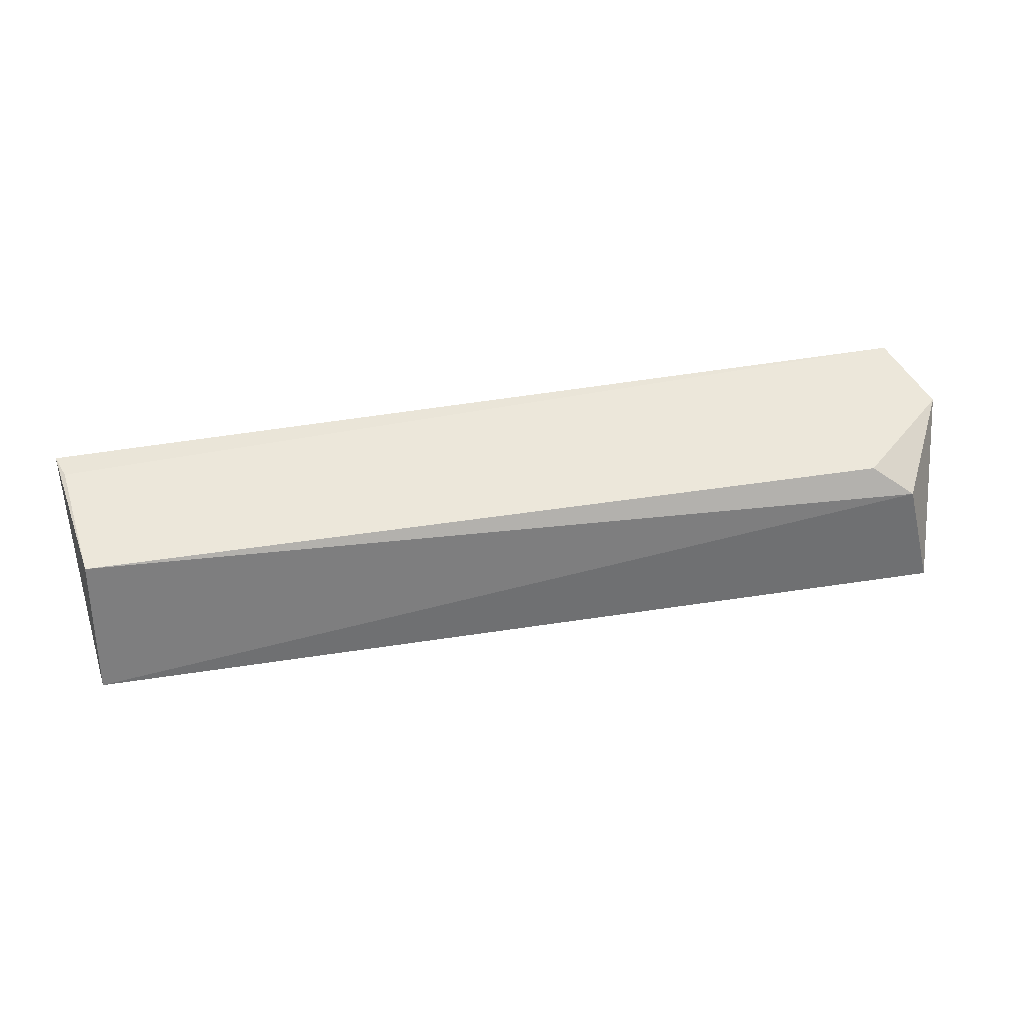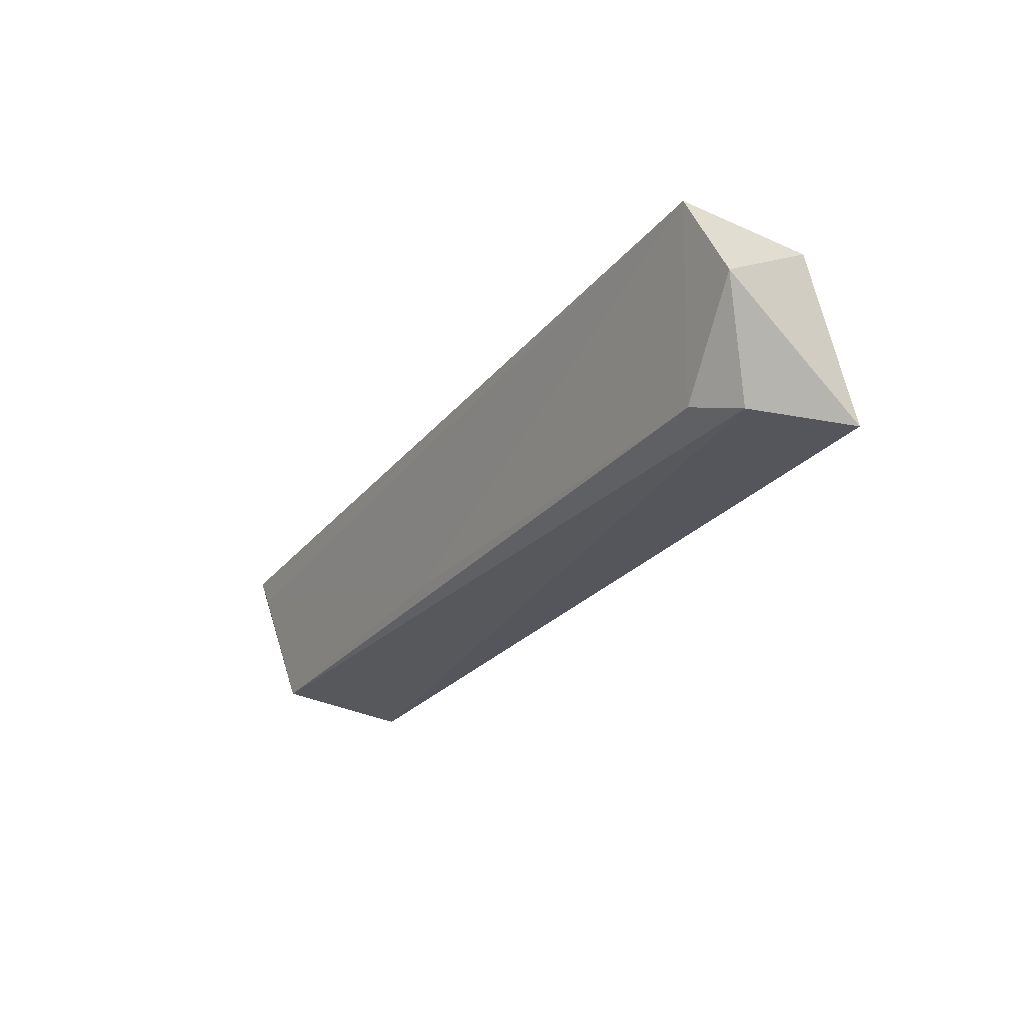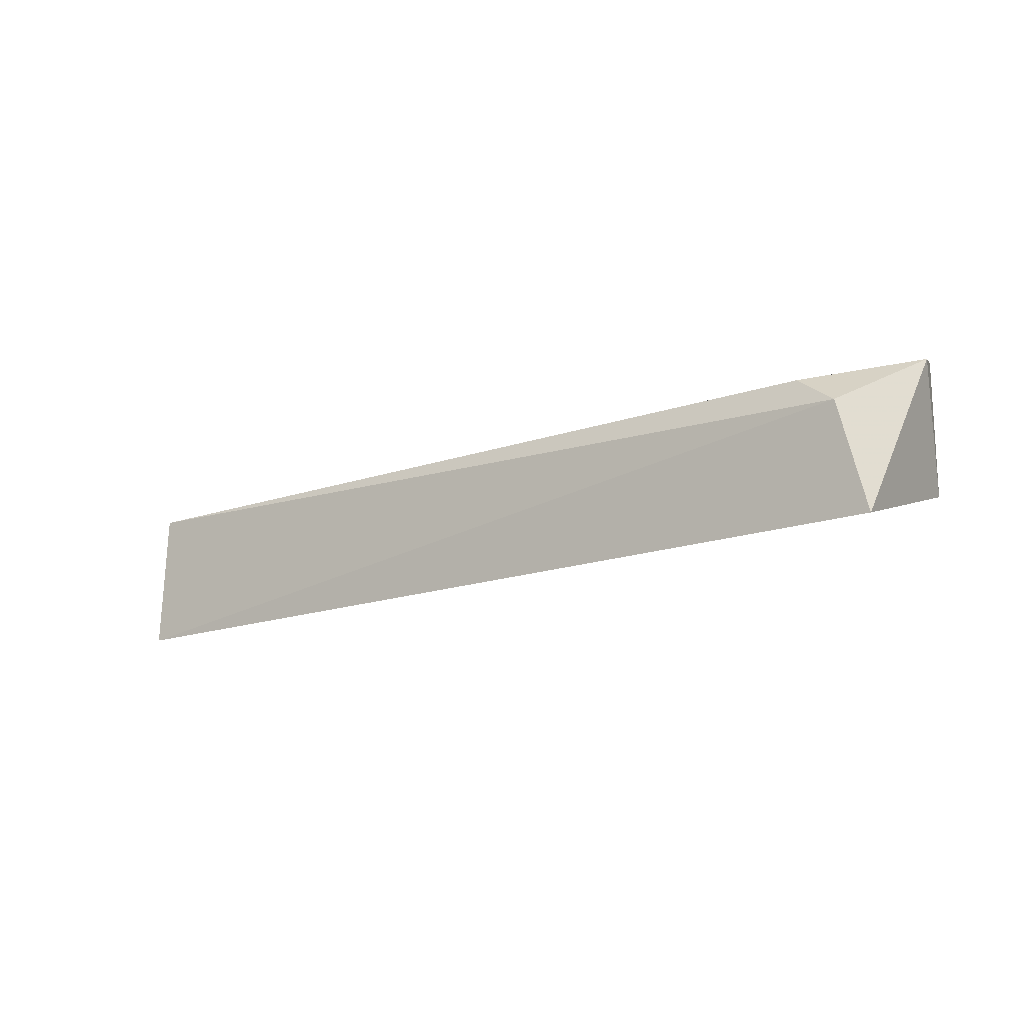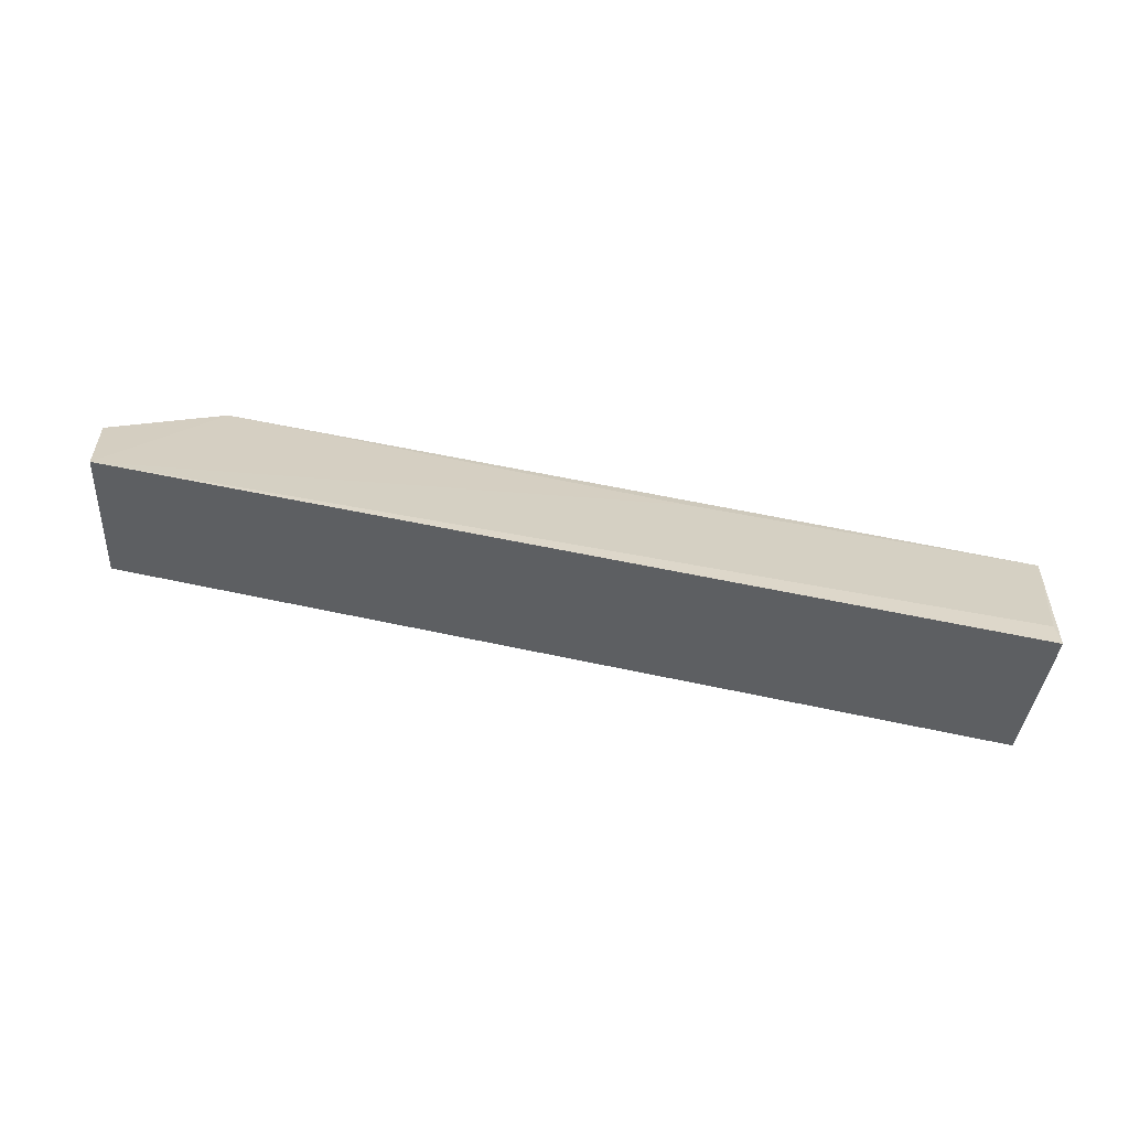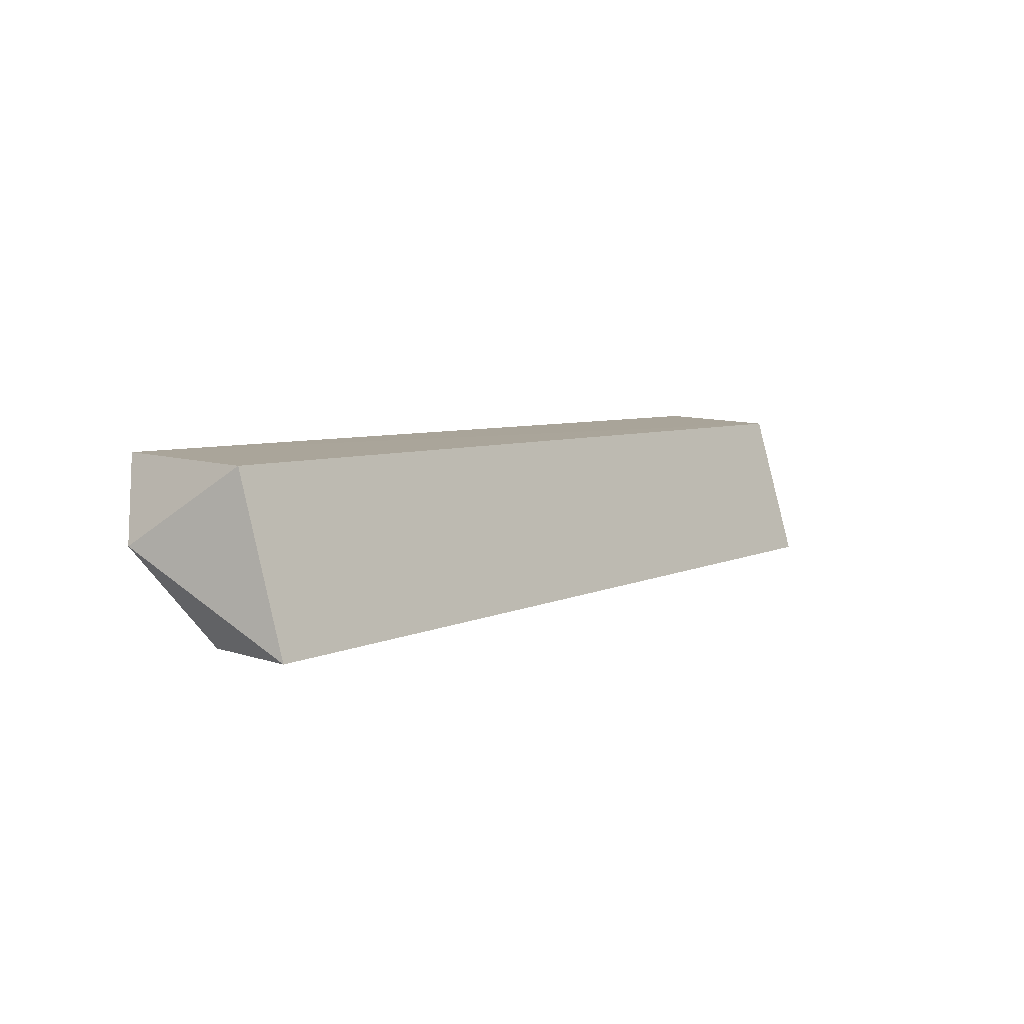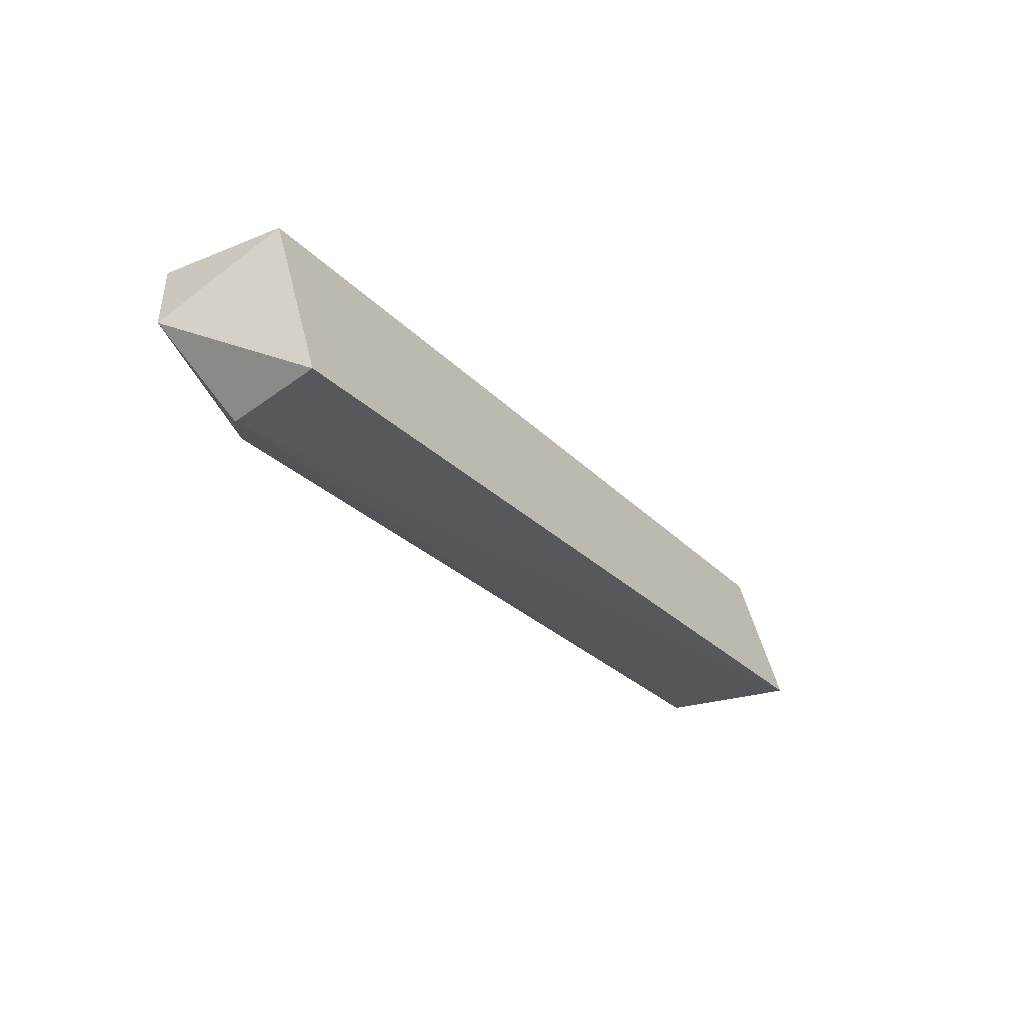
<metadata>
{"format":"obj","ext":"obj","renderer":"f3d","projection":"perspective","resolution":1024,"background":"white","views":[{"elev":33.9,"azim":-11.0,"up":"+Z"},{"elev":-27.7,"azim":56.8,"up":"+Y"},{"elev":-14.1,"azim":34.6,"up":"+Z"},{"elev":40.6,"azim":-165.5,"up":"+Z"},{"elev":6.5,"azim":126.1,"up":"+Y"},{"elev":-28.1,"azim":122.4,"up":"+Y"}]}
</metadata>
<code>
v 0.242 -0.08154 -0.001209
v 0.2498 -0.08072 -0.03106
v 0.249 -0.03341 0.02019
v 0.0007968 -0.03585 0.01167
v 0.007568 -0.07868 -0.03795
v 0.007777 -0.07667 0.0007521
v 0.2566 -0.05563 0.01372
v 0.2498 -0.03481 -0.01745
v 0.003215 -0.04305 0.01033
v 0.2304 -0.07802 0.006784
v 0.007185 -0.03689 -0.02557
v 0.09961 -0.074 0.004385
f 5 2 1
f 6 5 1
f 6 4 5
f 7 1 2
f 8 2 5
f 8 7 2
f 8 3 7
f 9 3 4
f 9 4 6
f 10 6 1
f 10 1 7
f 10 7 3
f 11 8 5
f 11 5 4
f 11 4 3
f 11 3 8
f 12 9 6
f 12 6 10
f 12 10 3
f 12 3 9

</code>
